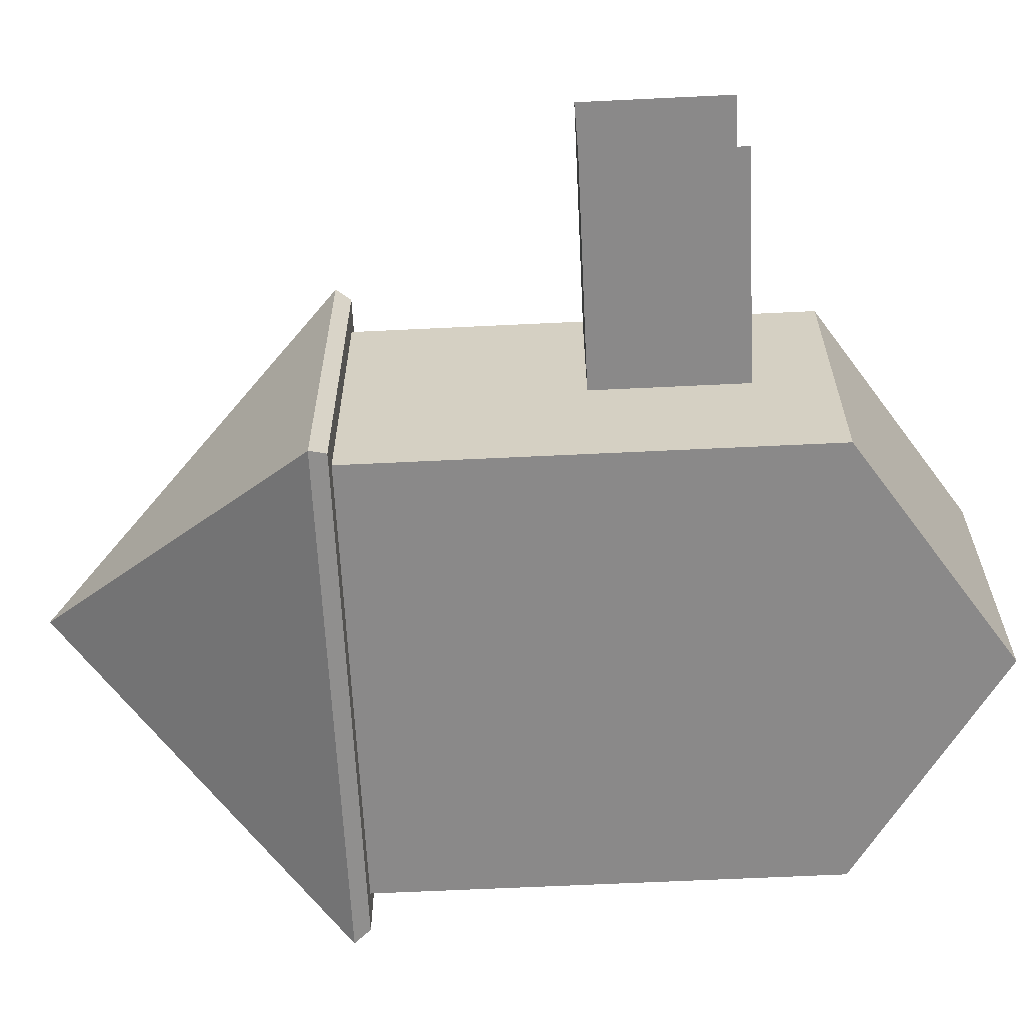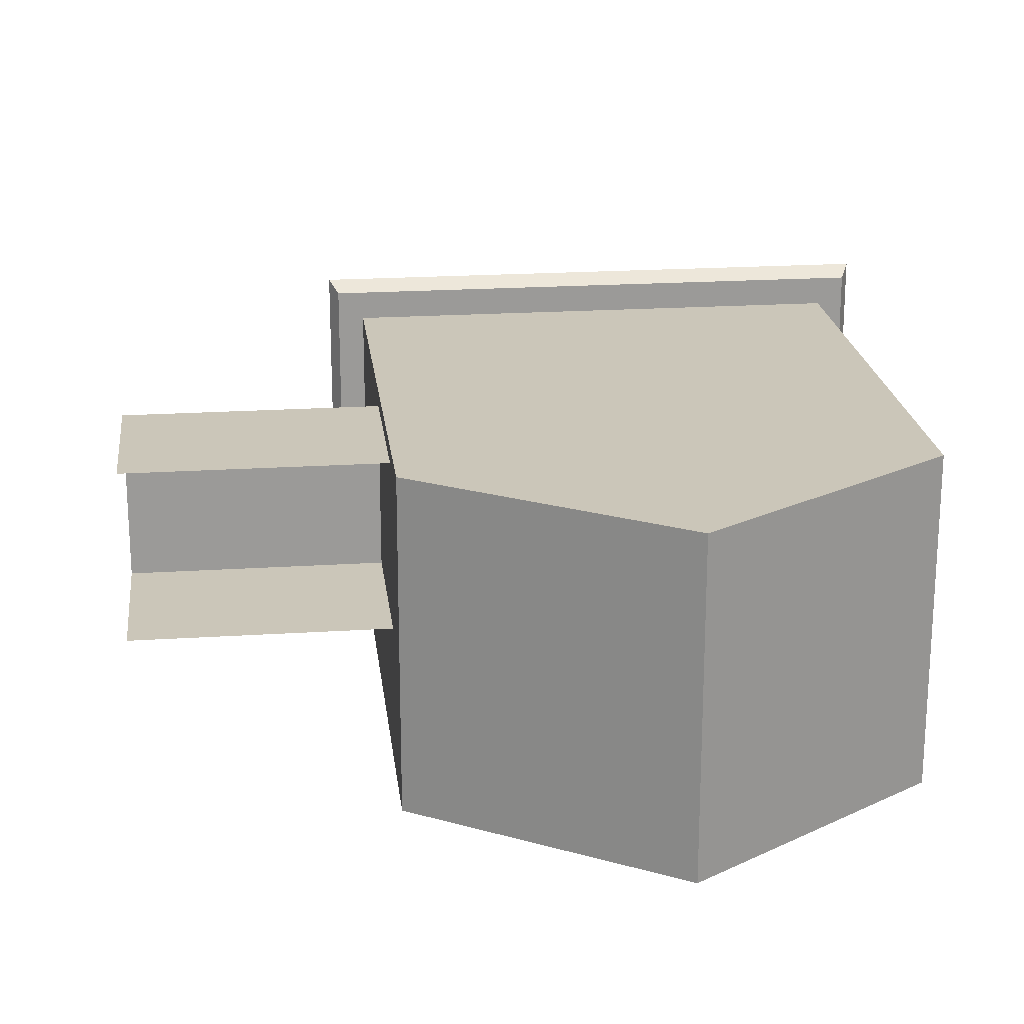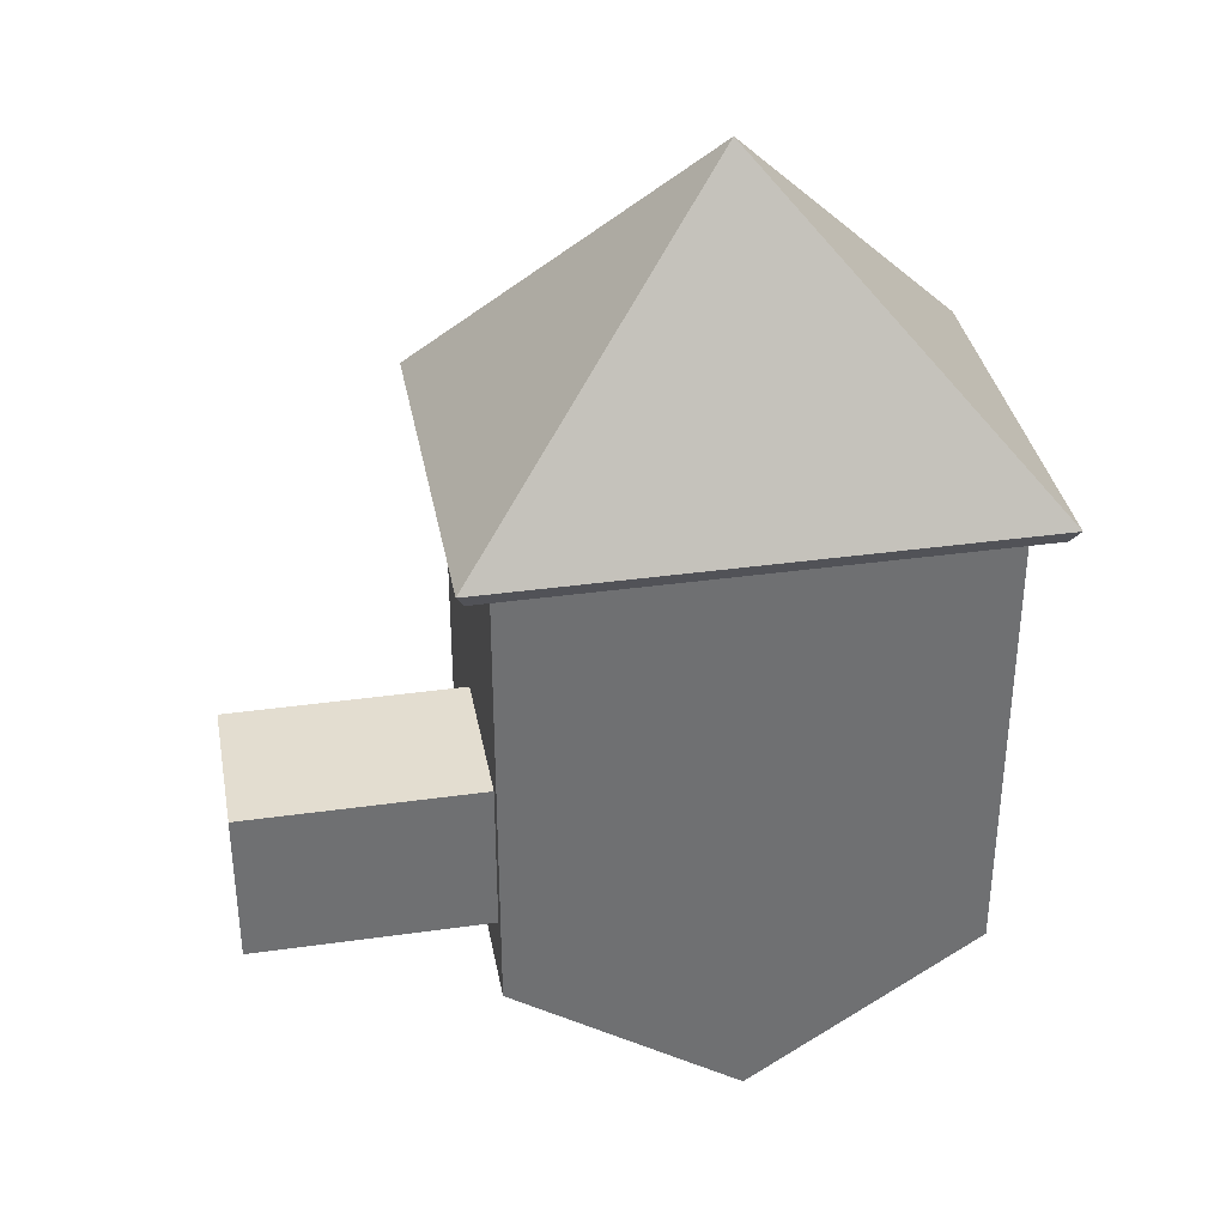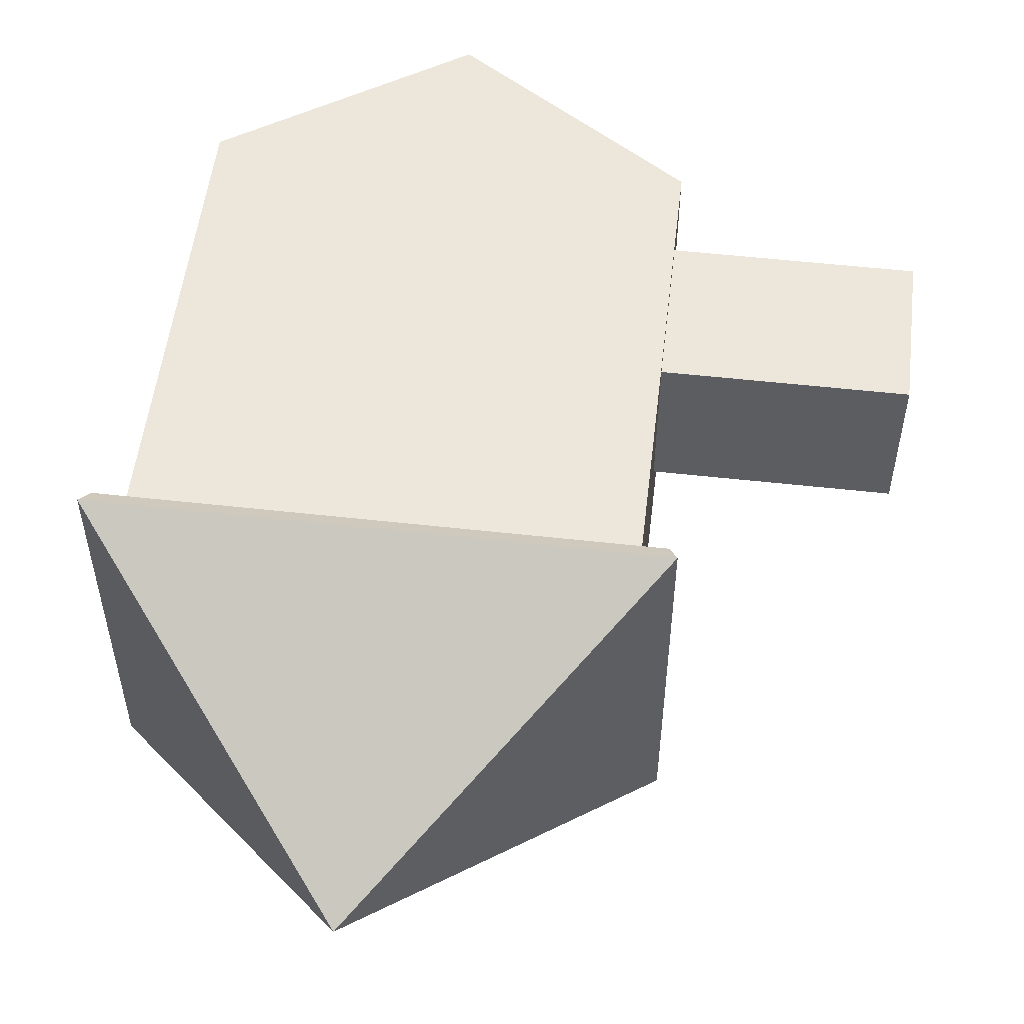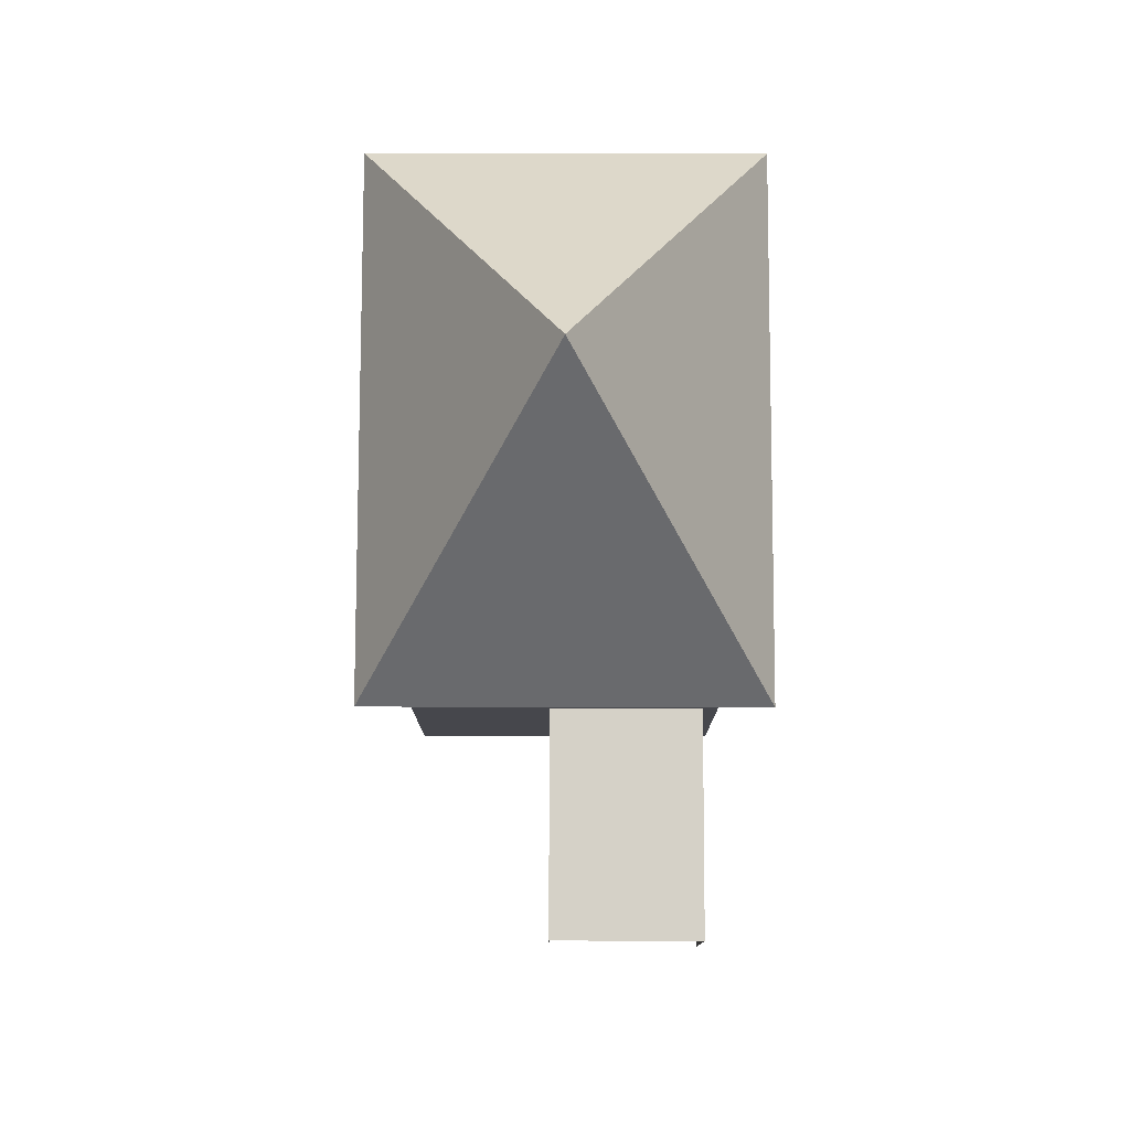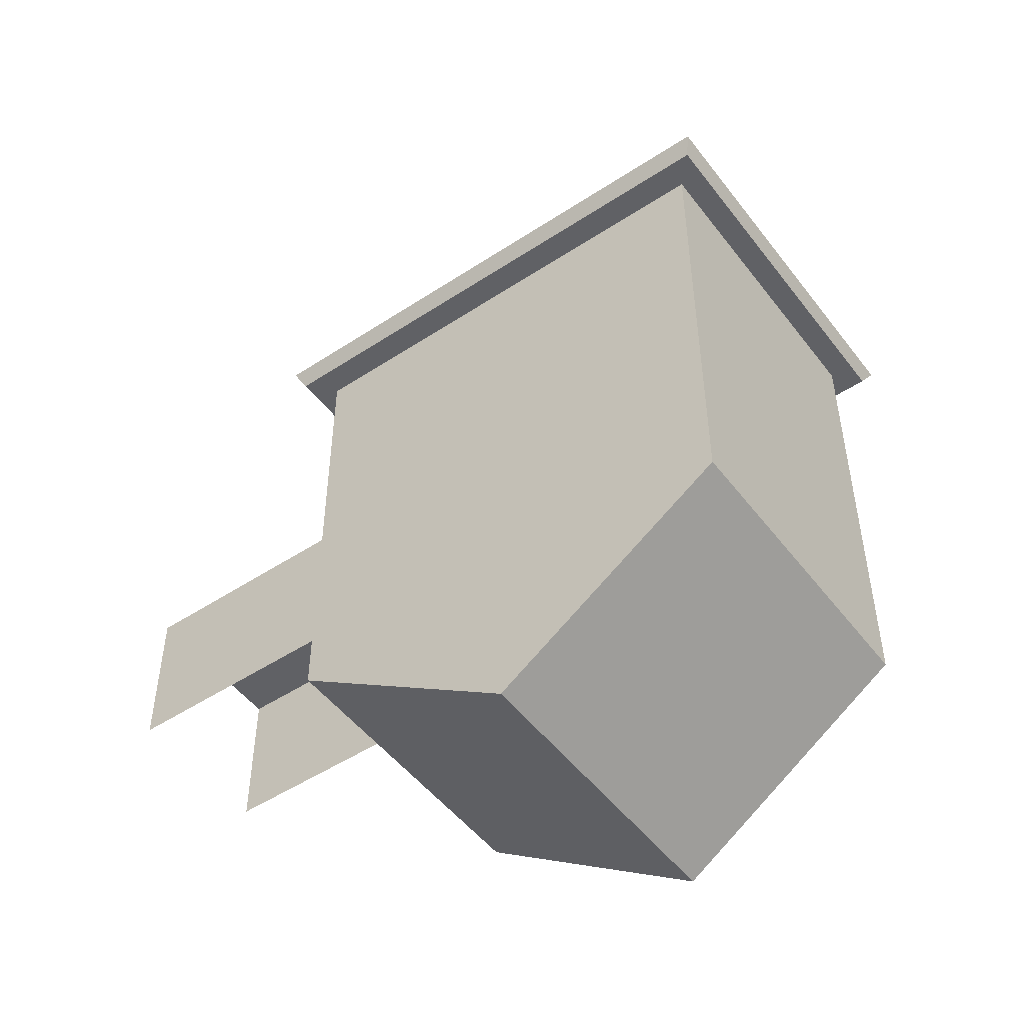
<metadata>
{"format":"obj","ext":"obj","renderer":"f3d","projection":"perspective","resolution":1024,"background":"white","views":[{"elev":-63.3,"azim":-87.2,"up":"+Z"},{"elev":21.0,"azim":-6.6,"up":"+Z"},{"elev":35.6,"azim":-10.5,"up":"+Y"},{"elev":53.8,"azim":-173.2,"up":"+Z"},{"elev":79.0,"azim":-89.9,"up":"+Y"},{"elev":-49.8,"azim":35.9,"up":"+Y"}]}
</metadata>
<code>
g default
v -1.5 -1.5 1
v 1.5 -1.5 1
v -1.5 1.5 1
v 1.5 1.5 1
v -1.5 1.5 -1
v 1.5 1.5 -1
v -1.5 -1.5 -1
v 1.5 -1.5 -1
v 0 -2.5 -1
v 0 -2.5 1
v 0 3.5 0
v -1.655 1.5 1.17
v -1.708 1.602 1.234
v 1.708 1.602 1.234
v 1.655 1.5 1.17
v -1.708 1.602 -1.234
v -1.655 1.5 -1.17
v 1.655 1.5 -1.17
v 1.708 1.602 -1.234
v -3 -1 0.9
v -1.5 -1 0.9
v -3 0 0.9
v -1.5 0 0.9
v -3 0 -0.1
v -1.5 0 -0.1
v -3 -1 -0.1
v -1.5 -1 -0.1
g pCube3
f 3 1 2 4
f 8 7 5 6
f 4 2 8 6
f 1 3 5 7
f 9 7 8
f 2 10 9 8
f 1 10 2
f 10 1 7 9
f 12 13 16 17
f 13 12 15 14
f 14 15 18 19
f 17 16 19 18
f 3 12 17 5
f 12 3 4 15
f 15 4 6 18
f 5 17 18 6
f 13 11 16
f 11 13 14
f 11 14 19
f 16 11 19
f 20 21 23 22
f 22 23 25 24
f 24 25 27 26

</code>
